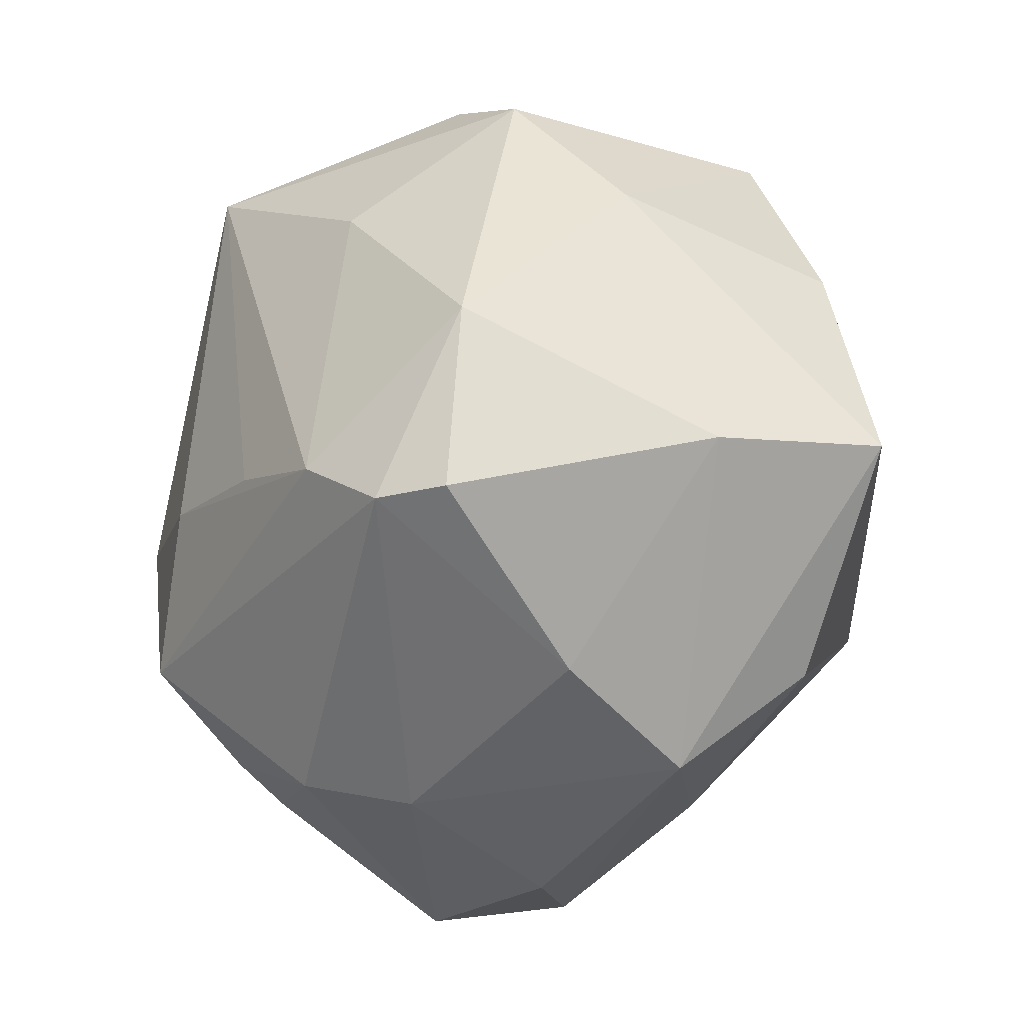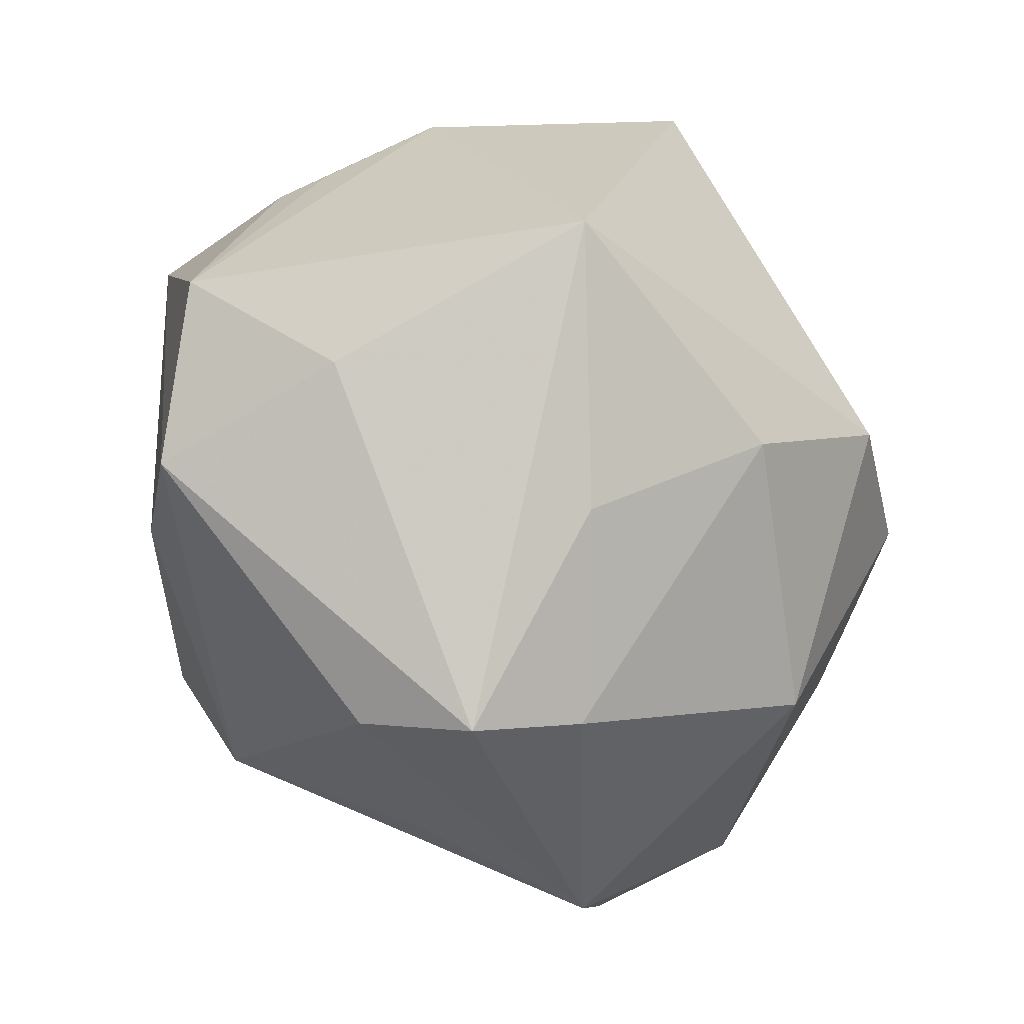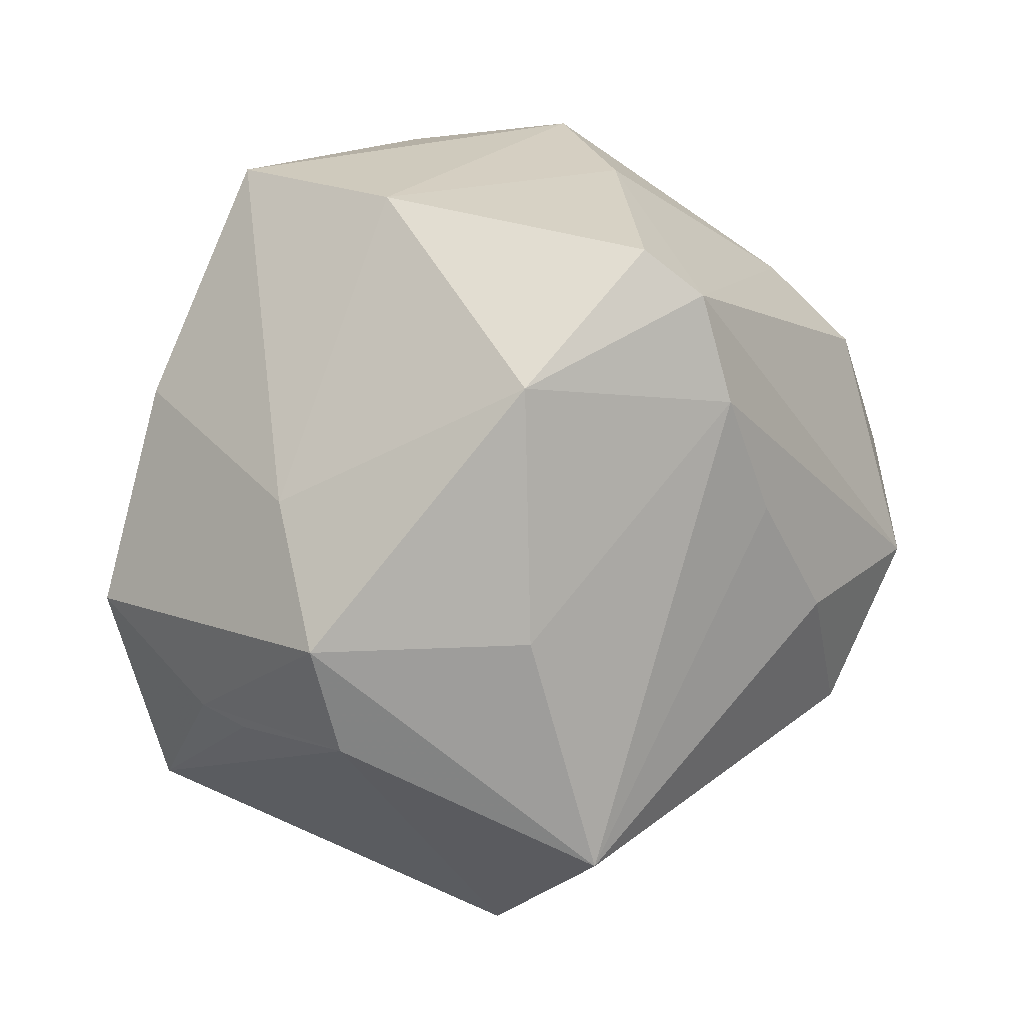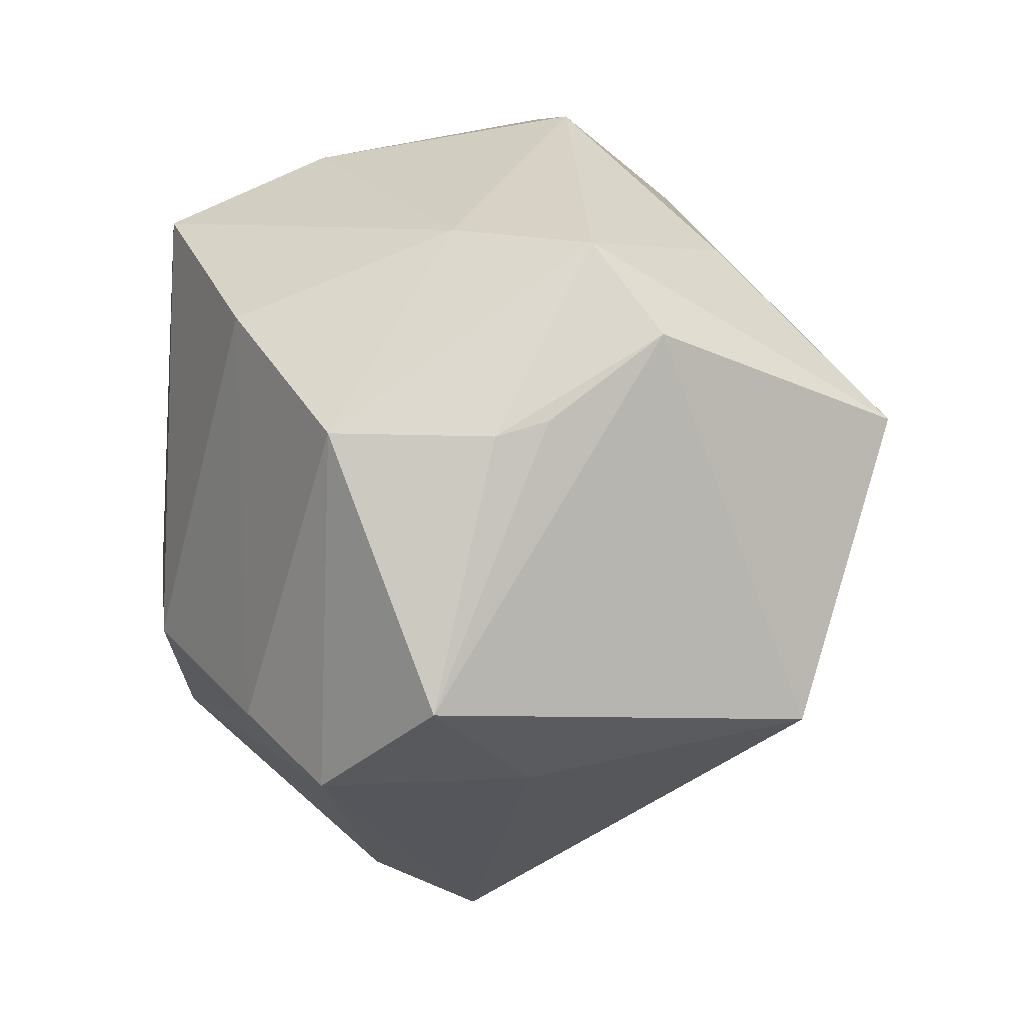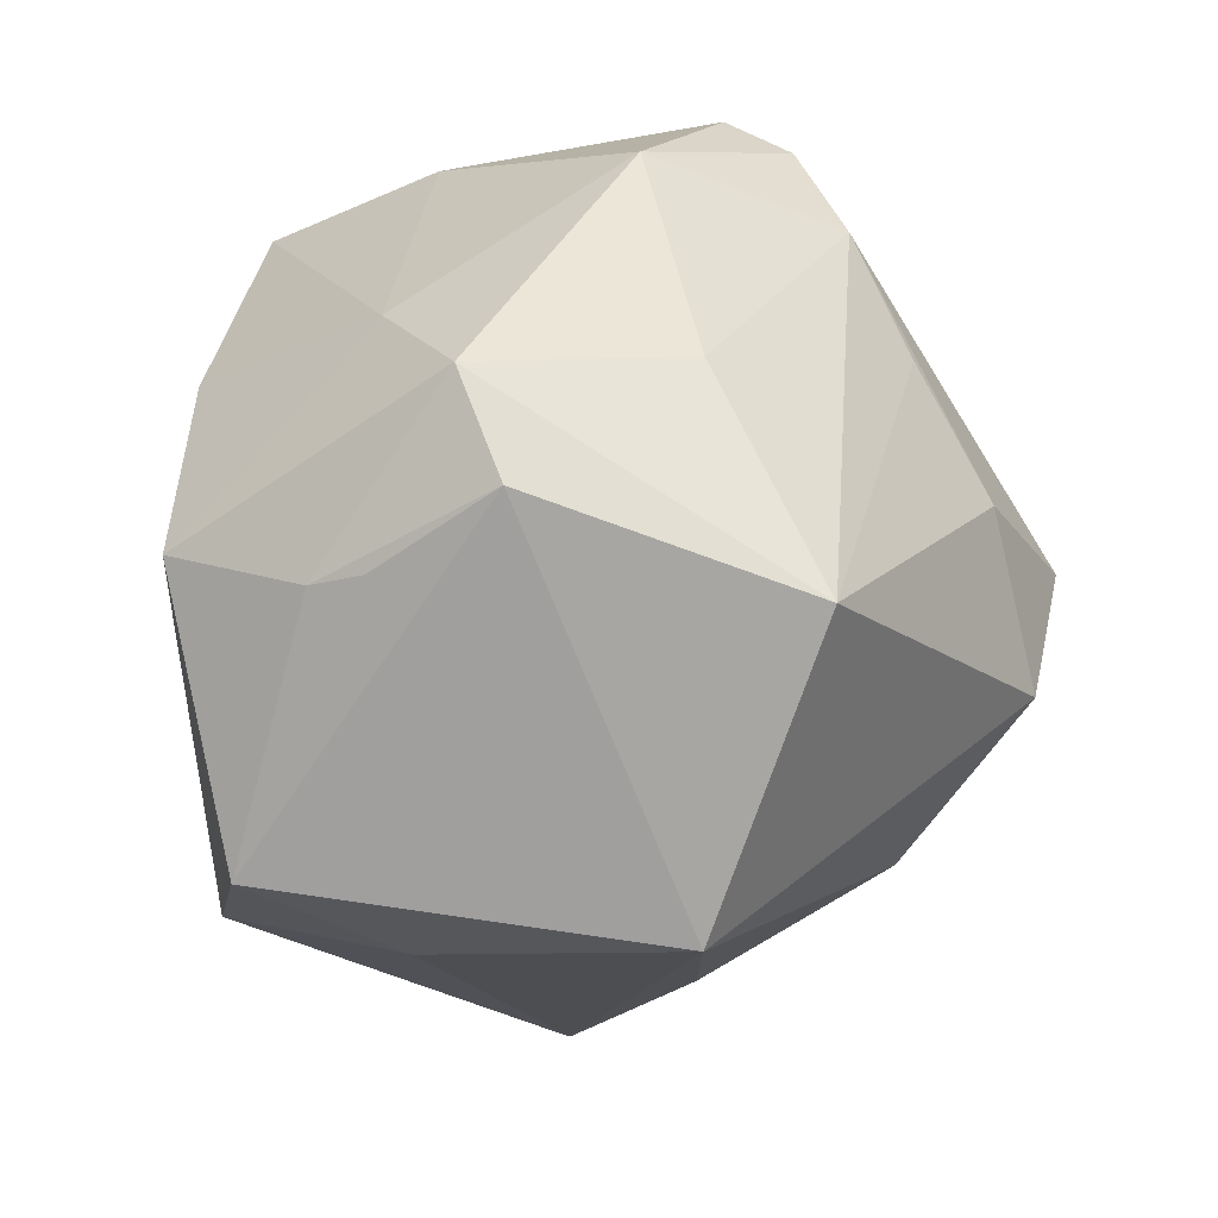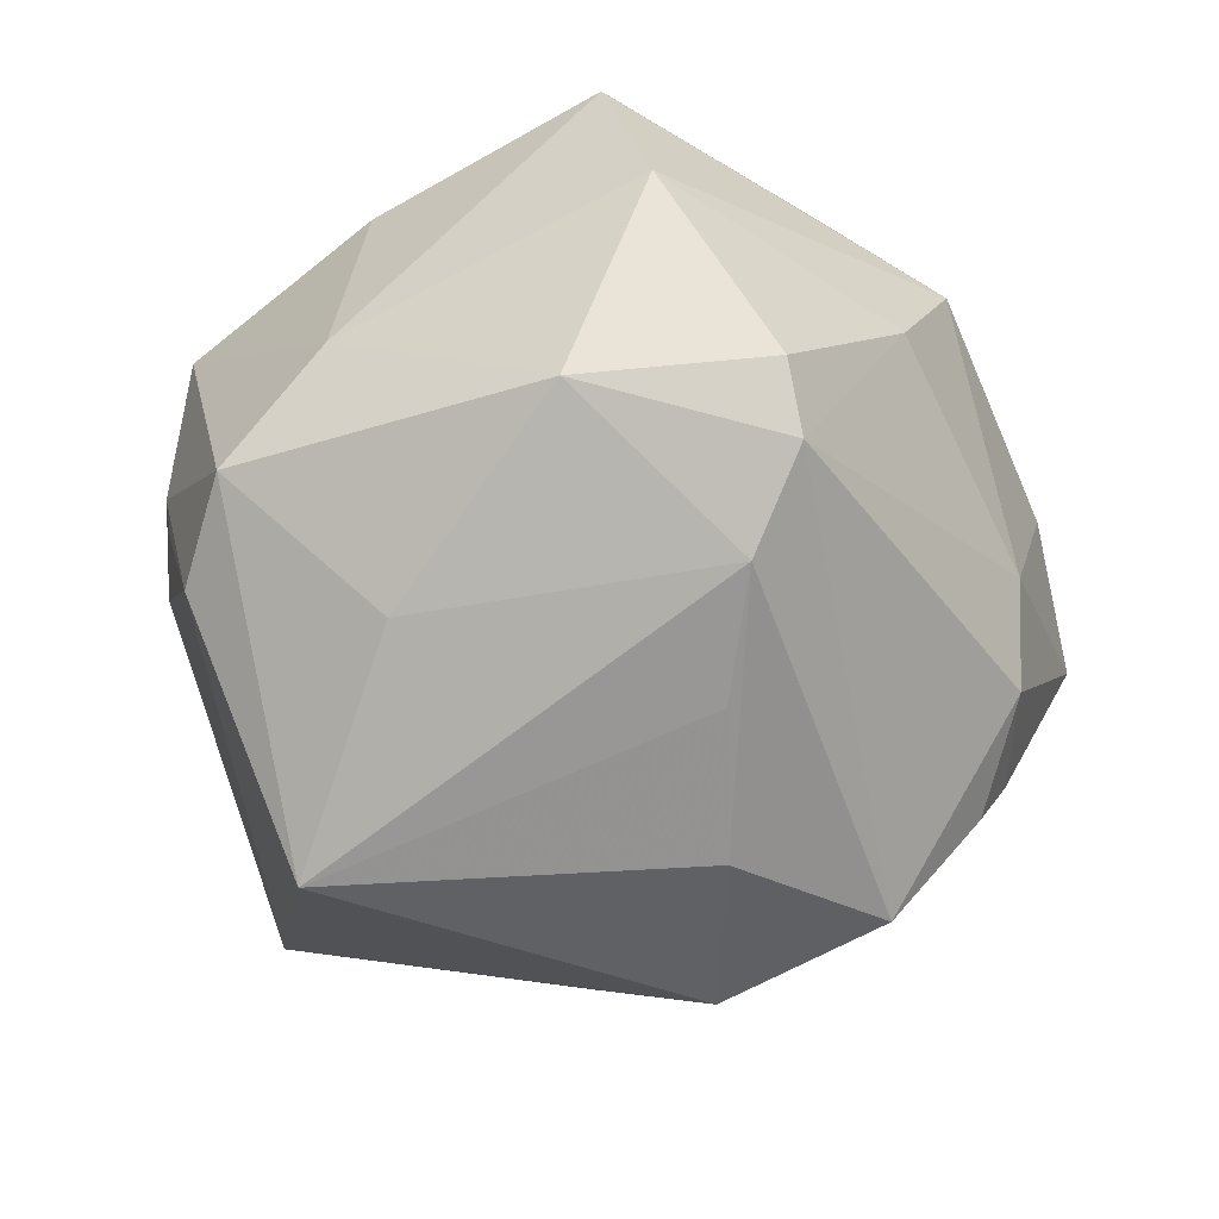
<metadata>
{"format":"obj","ext":"obj","renderer":"f3d","projection":"perspective","resolution":1024,"background":"white","views":[{"elev":69.5,"azim":-81.1,"up":"+Y"},{"elev":-64.4,"azim":120.8,"up":"+Y"},{"elev":65.7,"azim":133.1,"up":"+Y"},{"elev":5.4,"azim":85.4,"up":"+Y"},{"elev":15.3,"azim":119.9,"up":"+Y"},{"elev":-33.4,"azim":-180.0,"up":"+Z"}]}
</metadata>
<code>
v -0.01586 0.03747 -0.01105
v 0.02255 0.02752 0.006325
v -0.0306 0.01731 0.01935
v -0.008089 -0.03741 -0.004408
v -0.00448 0.03534 0.01827
v -0.0194 0.01584 0.0299
v -0.03552 0.008417 -0.01597
v -0.03101 -0.02883 0.008514
v 0.002919 0.03929 -0.006323
v -0.01014 0.0215 -0.02554
v -0.01463 0.03997 -0.004827
v -0.03511 -0.002253 -0.01911
v 0.002507 -0.03746 0.01321
v -0.03606 0.009924 -0.005399
v 0.03398 0.01799 -0.01209
v -0.03244 0.0003153 -0.02368
v -0.0429 -0.01019 -0.002429
v -0.03985 -0.0006881 0.007895
v 0.02231 -0.0183 0.02597
v 0.0366 0.009309 0.01829
v 0.02974 -0.02344 -0.0003082
v 0.004848 -0.01261 0.03479
v -0.02795 -0.006254 0.02157
v 0.02824 -0.01853 -0.02633
v -0.03758 -0.01896 0.01015
v 0.03699 0.01034 -0.001438
v -0.0001876 0.02848 0.03352
v 0.04107 -0.01543 0.009168
v -0.01051 0.009701 -0.03314
v -0.02553 0.02668 0.007965
v -0.02505 -0.02189 -0.01949
v 0.02955 -0.02392 0.01907
v -0.01188 0.03164 -0.01845
v -0.002422 -0.02089 0.03217
v -0.008172 -0.005749 0.03544
v -0.01569 -0.02783 0.01744
v -0.02434 0.0005977 -0.03354
v -0.0009066 -0.04278 0.003009
v 0.02019 0.01926 0.02673
v 0.0004759 -0.01956 -0.02984
v 0.02405 0.009603 -0.03514
v 0.03783 0.009021 0.003473
v 0.03088 0.02626 -0.005897
v 0.01651 0.02561 -0.01976
v 0.007626 -0.03064 -0.01471
v -0.009928 -0.006343 -0.03773
f 40 31 46
f 38 21 32
f 32 21 28
f 28 20 32
f 17 31 8
f 46 31 37
f 2 20 43
f 43 9 2
f 42 20 28
f 43 20 42
f 27 22 39
f 39 2 27
f 20 2 39
f 28 21 24
f 24 45 40
f 24 21 38
f 38 45 24
f 24 40 46
f 46 41 24
f 38 32 13
f 13 8 38
f 19 32 20
f 19 39 22
f 20 39 19
f 27 2 5
f 5 2 9
f 3 6 27
f 27 5 3
f 38 8 4
f 4 8 31
f 31 40 4
f 4 45 38
f 40 45 4
f 35 22 27
f 27 6 35
f 1 37 7
f 29 41 46
f 46 37 29
f 1 9 33
f 33 37 1
f 33 29 37
f 15 41 43
f 43 42 15
f 28 24 15
f 15 24 41
f 22 35 34
f 34 19 22
f 34 13 32
f 32 19 34
f 17 8 25
f 8 34 25
f 25 34 35
f 11 9 1
f 11 5 9
f 16 7 37
f 41 33 44
f 44 33 9
f 43 41 44
f 44 9 43
f 41 29 10
f 10 33 41
f 29 33 10
f 26 42 28
f 28 15 26
f 26 15 42
f 8 13 36
f 36 34 8
f 13 34 36
f 6 3 23
f 3 25 23
f 23 35 6
f 23 25 35
f 17 25 18
f 18 25 3
f 30 3 5
f 5 11 30
f 30 11 1
f 12 37 31
f 12 16 37
f 12 31 17
f 17 7 12
f 7 16 12
f 3 30 14
f 14 18 3
f 1 7 14
f 14 30 1
f 14 7 17
f 17 18 14

</code>
